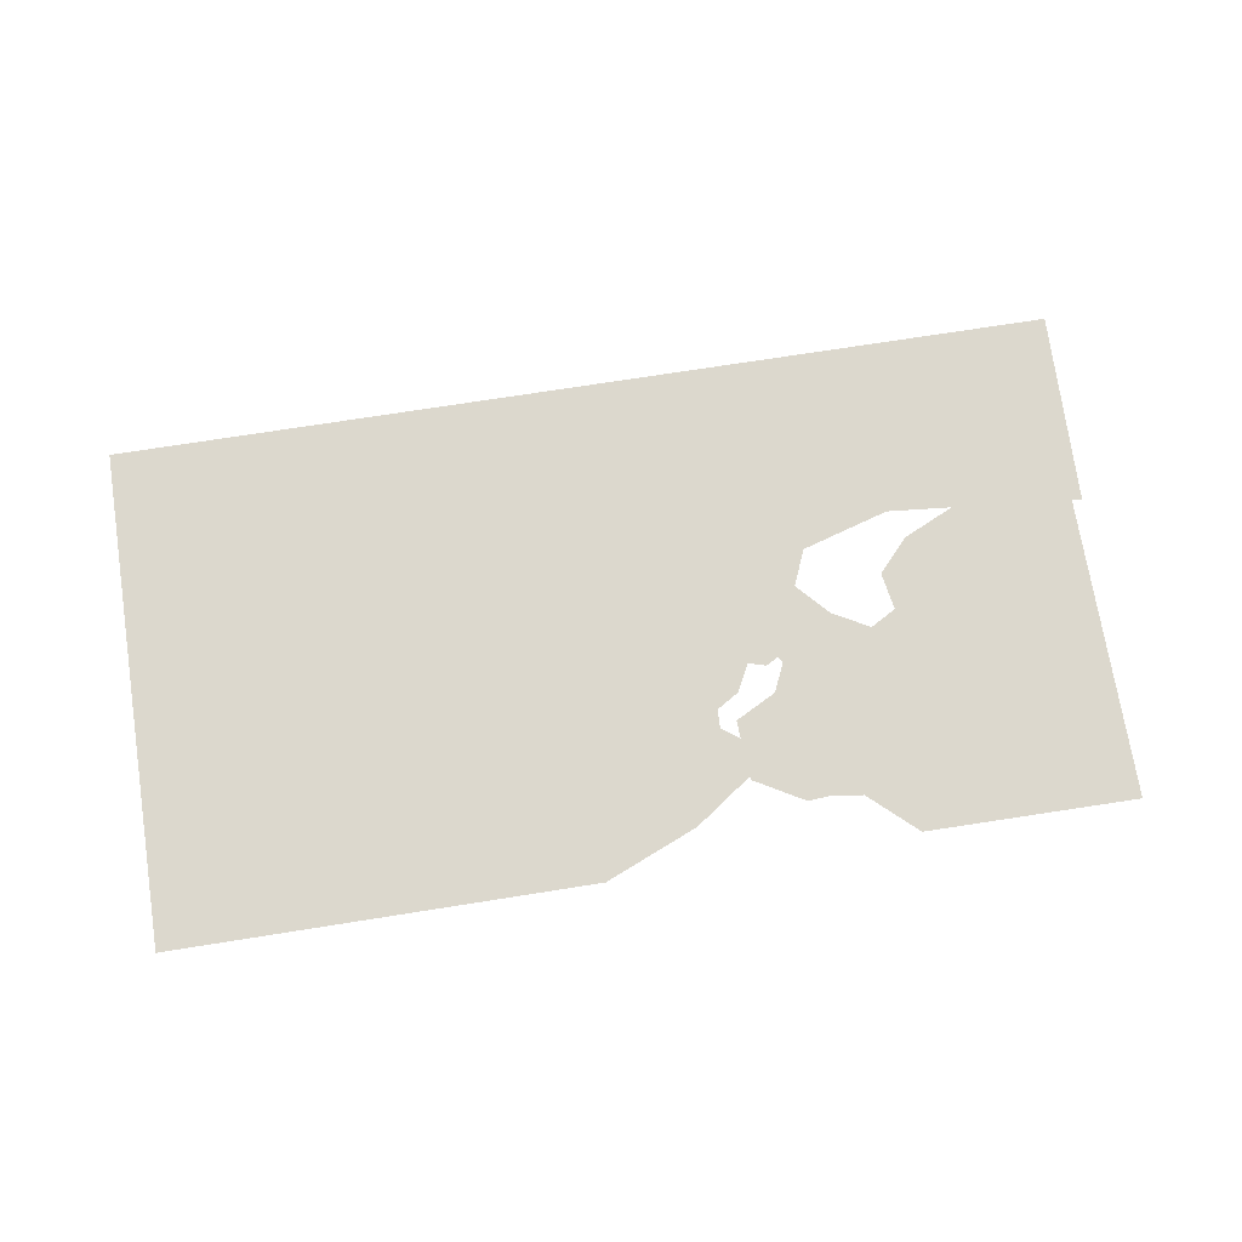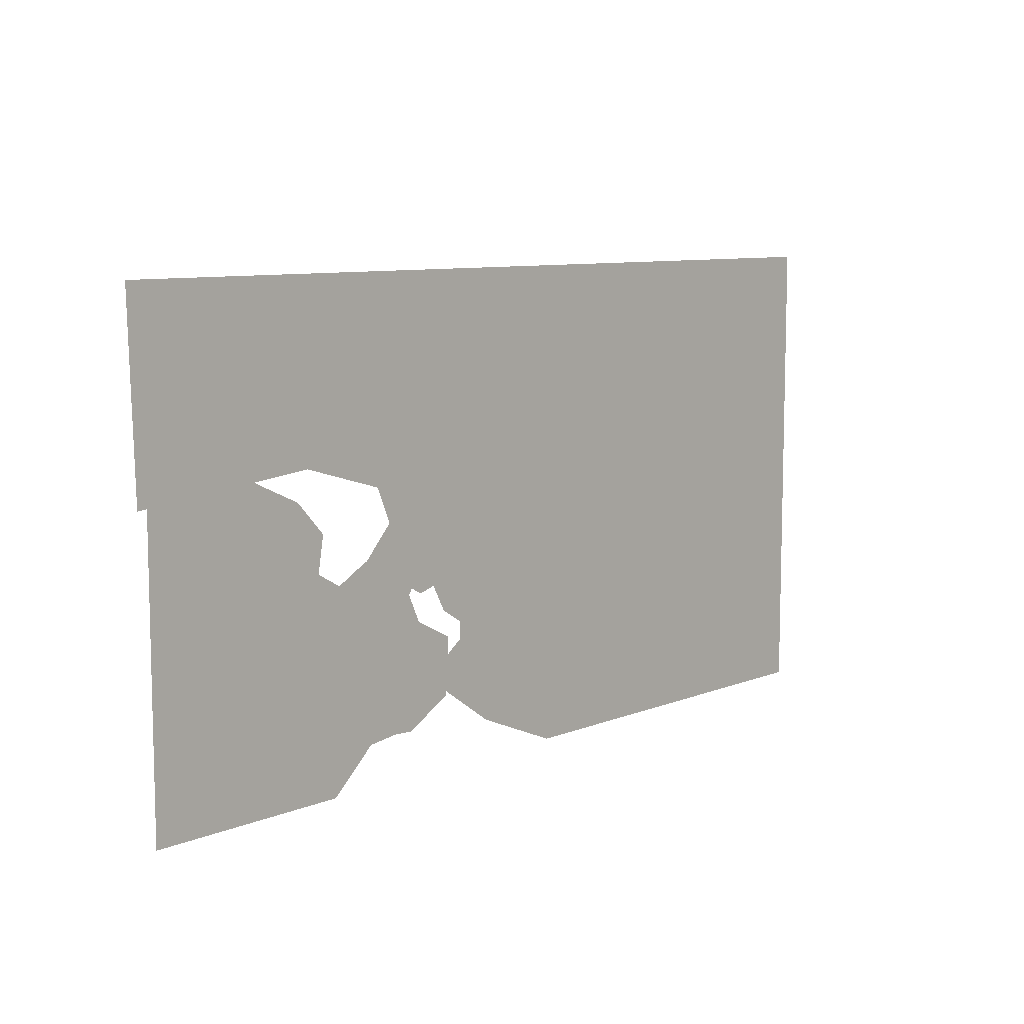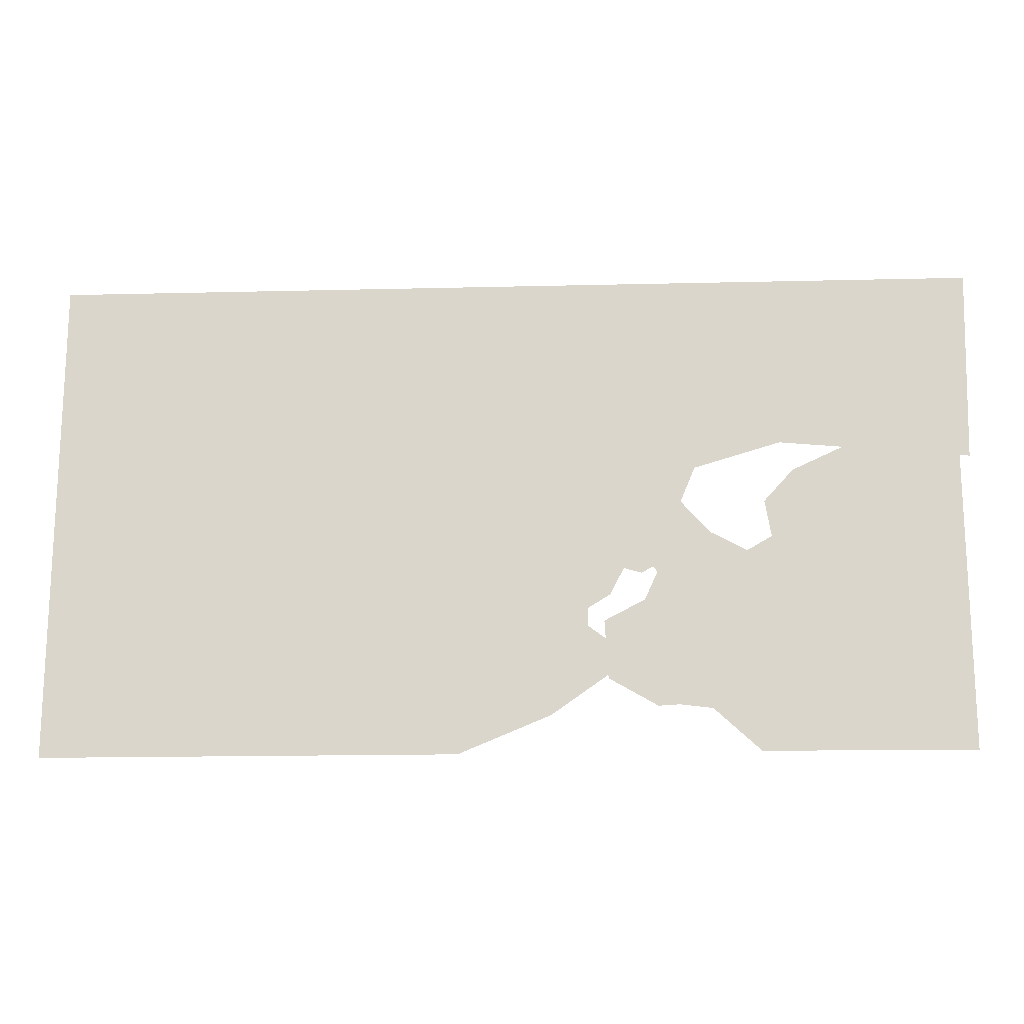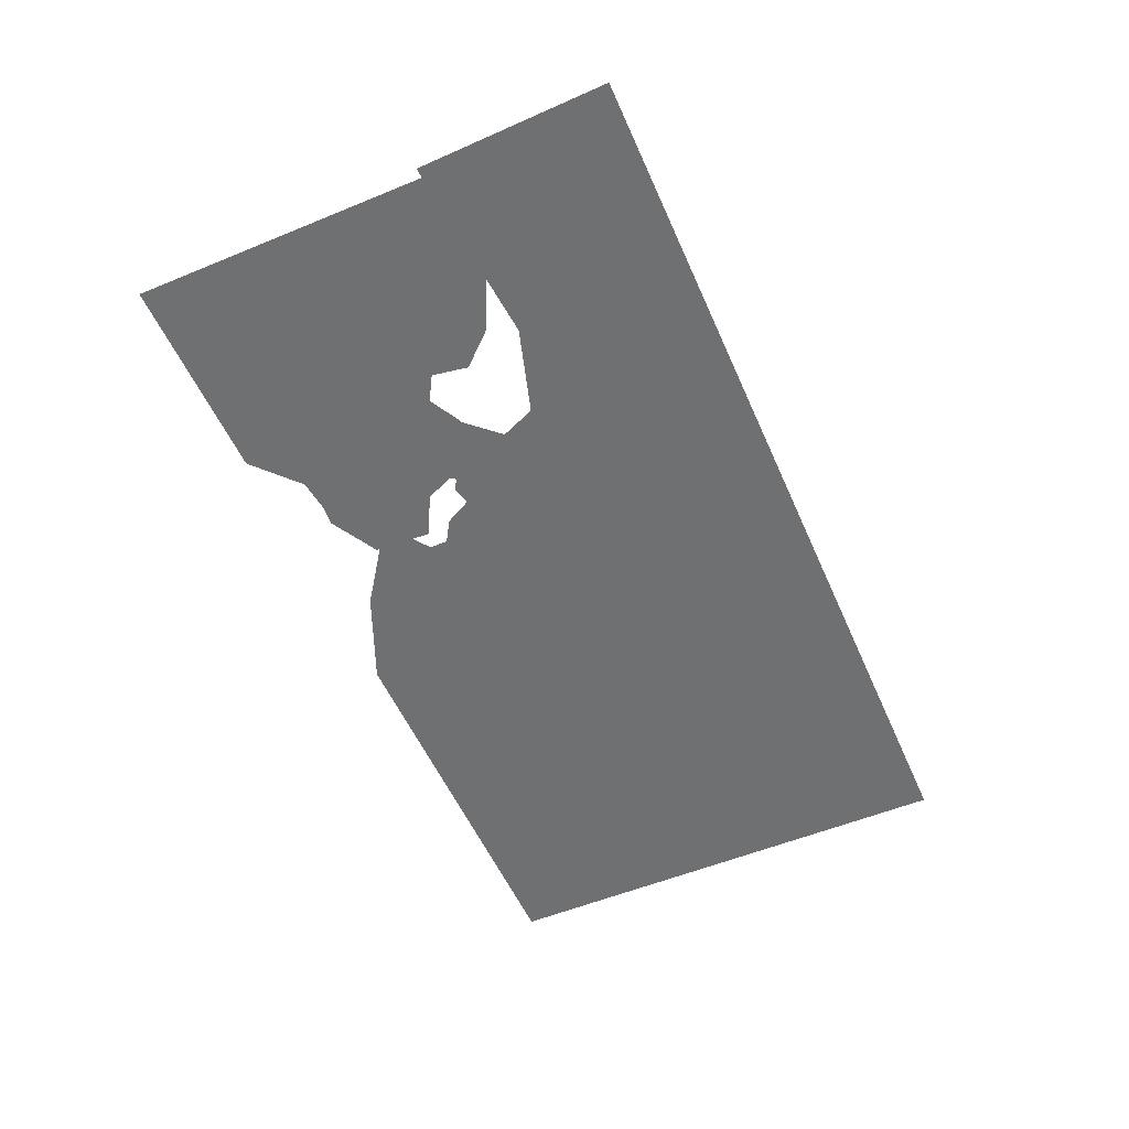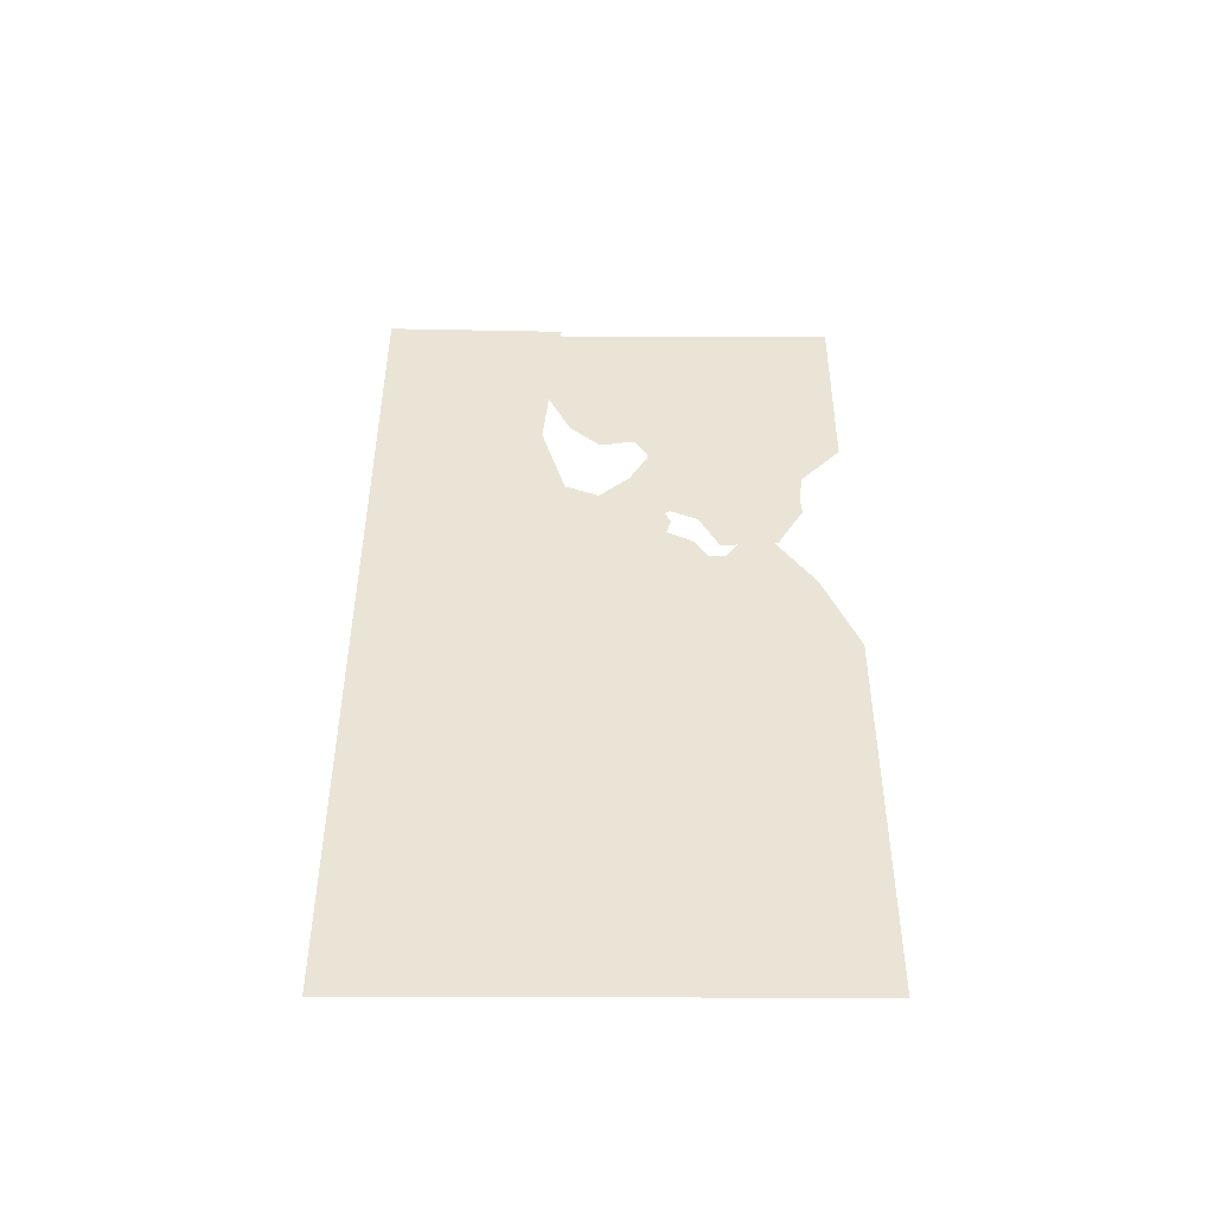
<metadata>
{"format":"obj","ext":"obj","renderer":"f3d","projection":"perspective","resolution":1024,"background":"white","views":[{"elev":72.4,"azim":-9.0,"up":"+Z"},{"elev":8.8,"azim":133.1,"up":"+Y"},{"elev":-16.9,"azim":2.8,"up":"+Y"},{"elev":-54.8,"azim":113.5,"up":"+Z"},{"elev":42.7,"azim":-89.9,"up":"+Z"}]}
</metadata>
<code>
g worldmap_ep05_mesh4
v -148 -2676 0
v -655.4 -3901 0
v 249.6 -3266 0
v 249.6 -2971 0
v -148 -2676 0
v 249.6 -3266 0
v -1913 -4423 0
v -655.4 -3901 0
v -148 -2676 0
v 1577 -1400 0
v 351.4 -1868 0
v 589.4 -1939 0
v 1147 -925.5 0
v 351.4 -1868 0
v 1577 -1400 0
v -7592 -4423 0
v -142.4 -2423 0
v -7592 2337 0
v -1913 -4423 0
v -142.4 -2423 0
v -7592 -4423 0
v -1913 -4423 0
v -148 -2676 0
v -142.4 -2423 0
v 2539 -85.55 0
v 5146 -322.8 0
v 5223 2337 0
v 1352 -438.2 0
v 2539 -85.55 0
v 5223 2337 0
v 351.4 -1868 0
v 1147 -925.5 0
v 1352 -438.2 0
v -7592 2337 0
v 351.4 -1868 0
v 1352 -438.2 0
v -142.4 -2423 0
v 157.2 -2239 0
v 351.4 -1868 0
v -7592 2337 0
v -142.4 -2423 0
v 351.4 -1868 0
v 5223 2337 0
v -7592 2337 0
v 1352 -438.2 0
v 631 -2315 0
v 120.9 -3406 0
v 786.2 -3789 0
v 1069 -3772 0
v 631 -2315 0
v 786.2 -3789 0
v 74.52 -2606 0
v 120.9 -3406 0
v 631 -2315 0
v 2039 -1639 0
v 807.1 -1927 0
v 631 -2315 0
v 2039 -1639 0
v 1516 -3827 0
v 2149 -4410 0
v 2385 -1439 0
v 5009 -4423 0
v 1516 -3827 0
v 631 -2315 0
v 1069 -3772 0
v 631 -2315 0
v 1516 -3827 0
v 2039 -1639 0
v 1575 -1381 0
v 807.1 -1927 0
v 2039 -1639 0
v 669.9 -1729 0
v 807.1 -1927 0
v 1575 -1381 0
v 5009 577.7 0
v 2708 -488.1 0
v 2300 -933.9 0
g worldmap_ep05_mesh4_0
f 3 2 1
f 6 5 4
f 9 8 7
f 12 11 10
f 15 14 13
f 18 17 16
f 21 20 19
f 24 23 22
f 27 26 25
f 30 29 28
f 33 32 31
f 36 35 34
f 39 38 37
f 42 41 40
f 45 44 43
f 48 47 46
f 51 50 49
f 54 53 52
f 57 56 55
f 60 59 58
f 62 60 61
f 61 60 58
f 65 64 63
f 68 67 66
f 71 70 69
f 74 73 72
f 61 76 75
f 76 61 77
f 62 61 75

</code>
